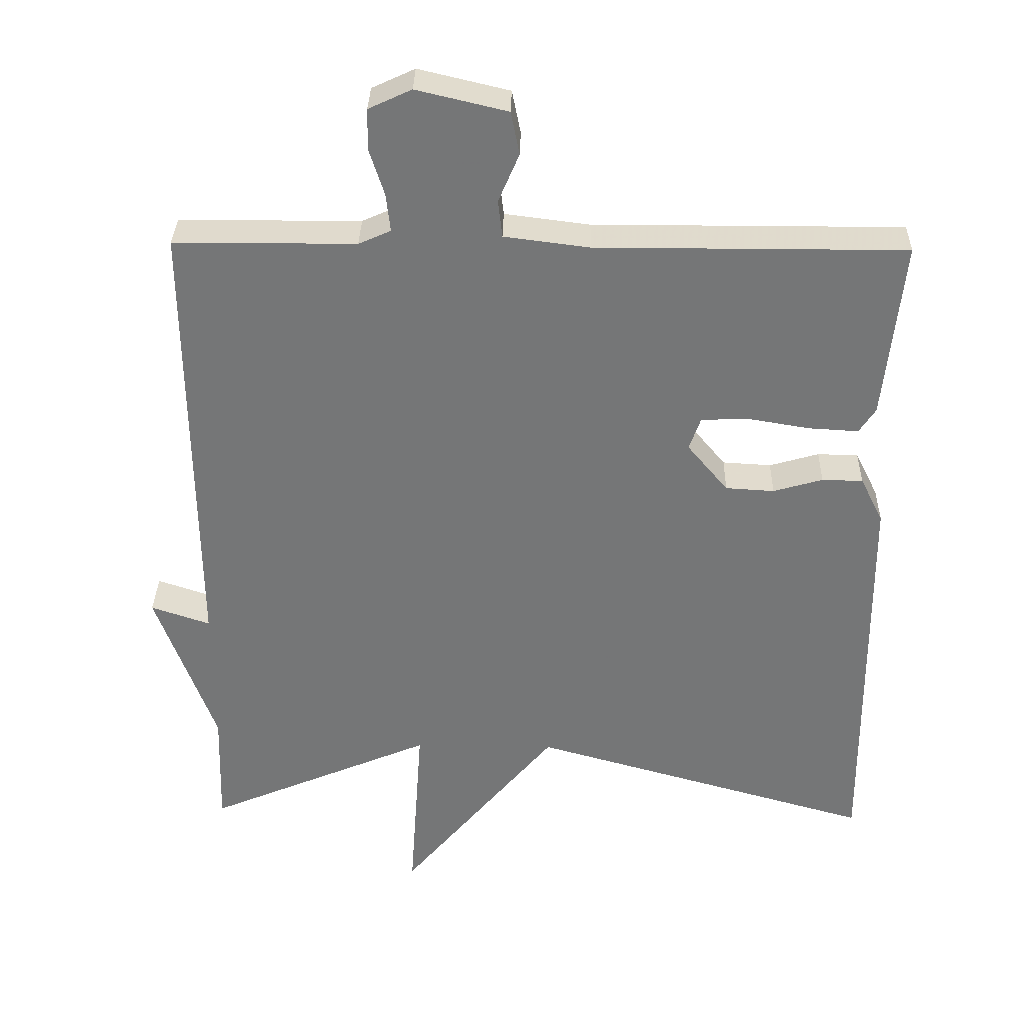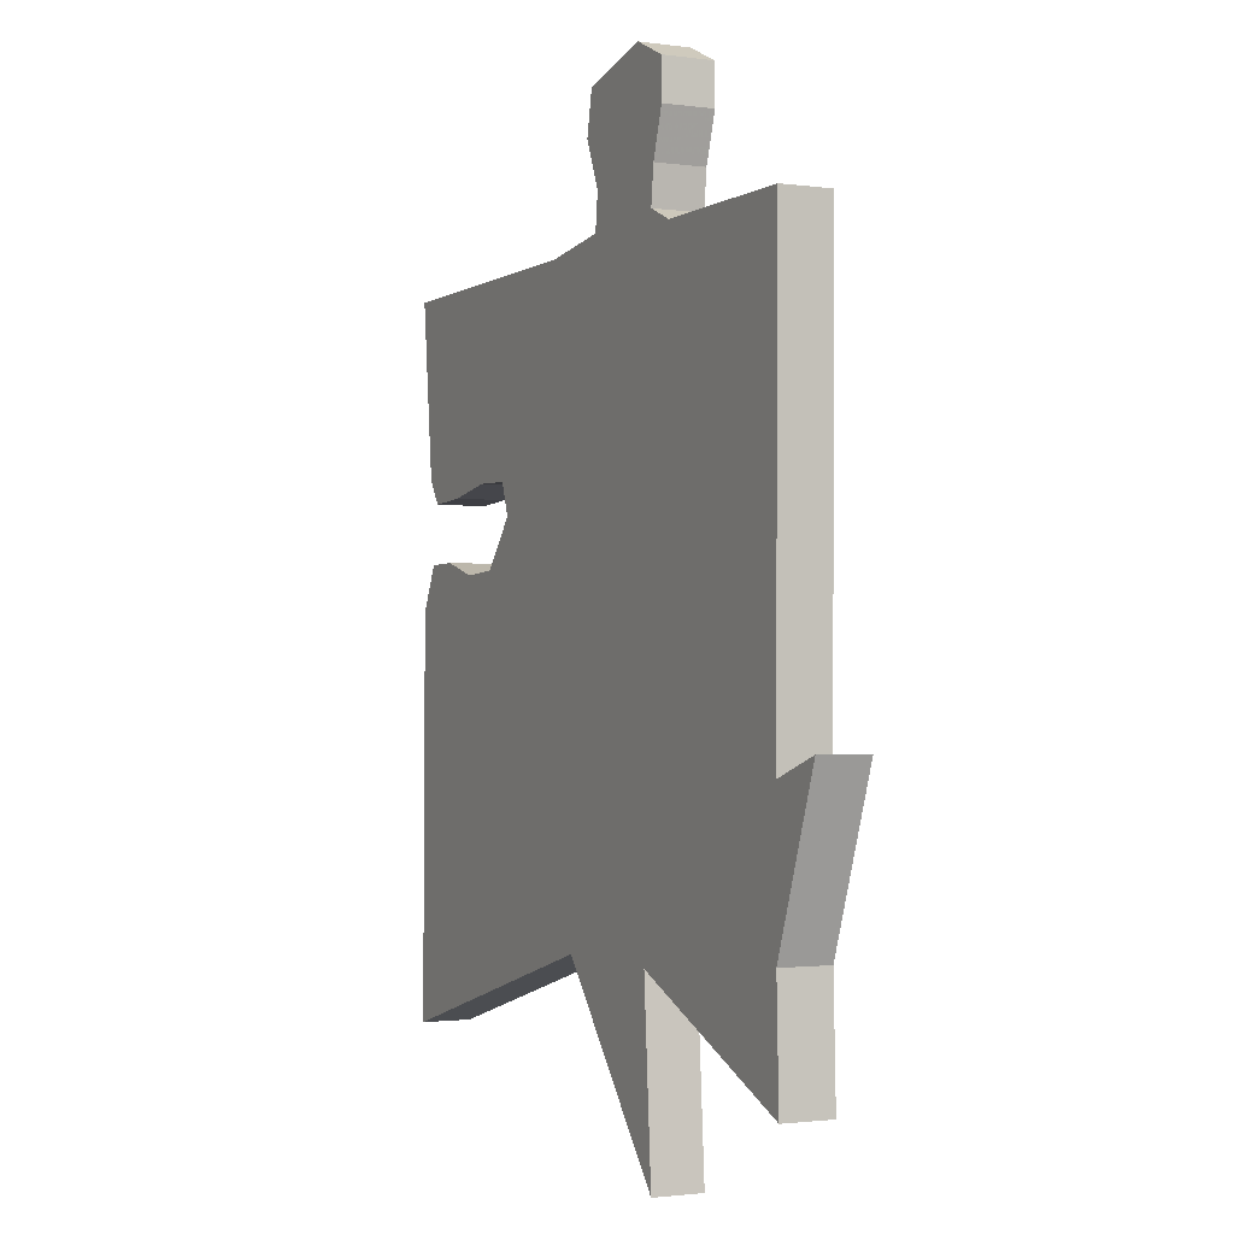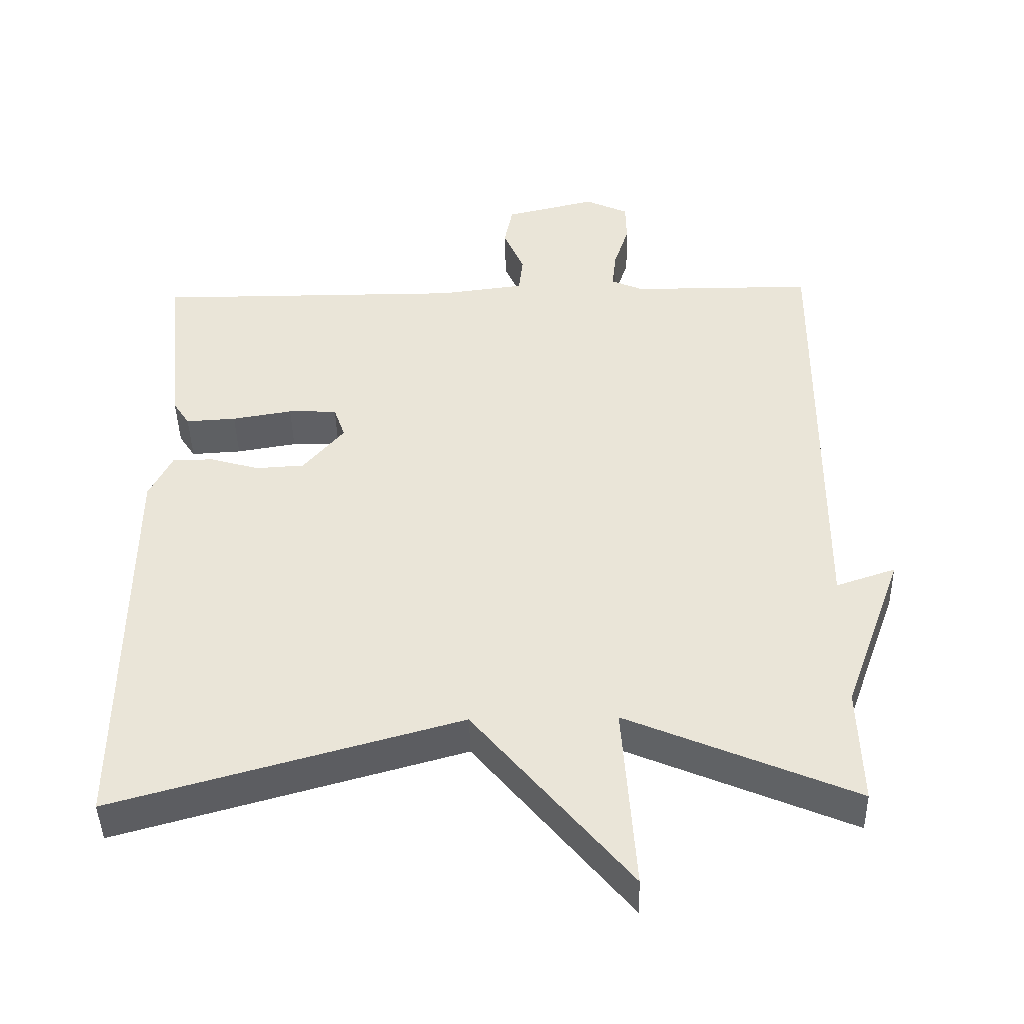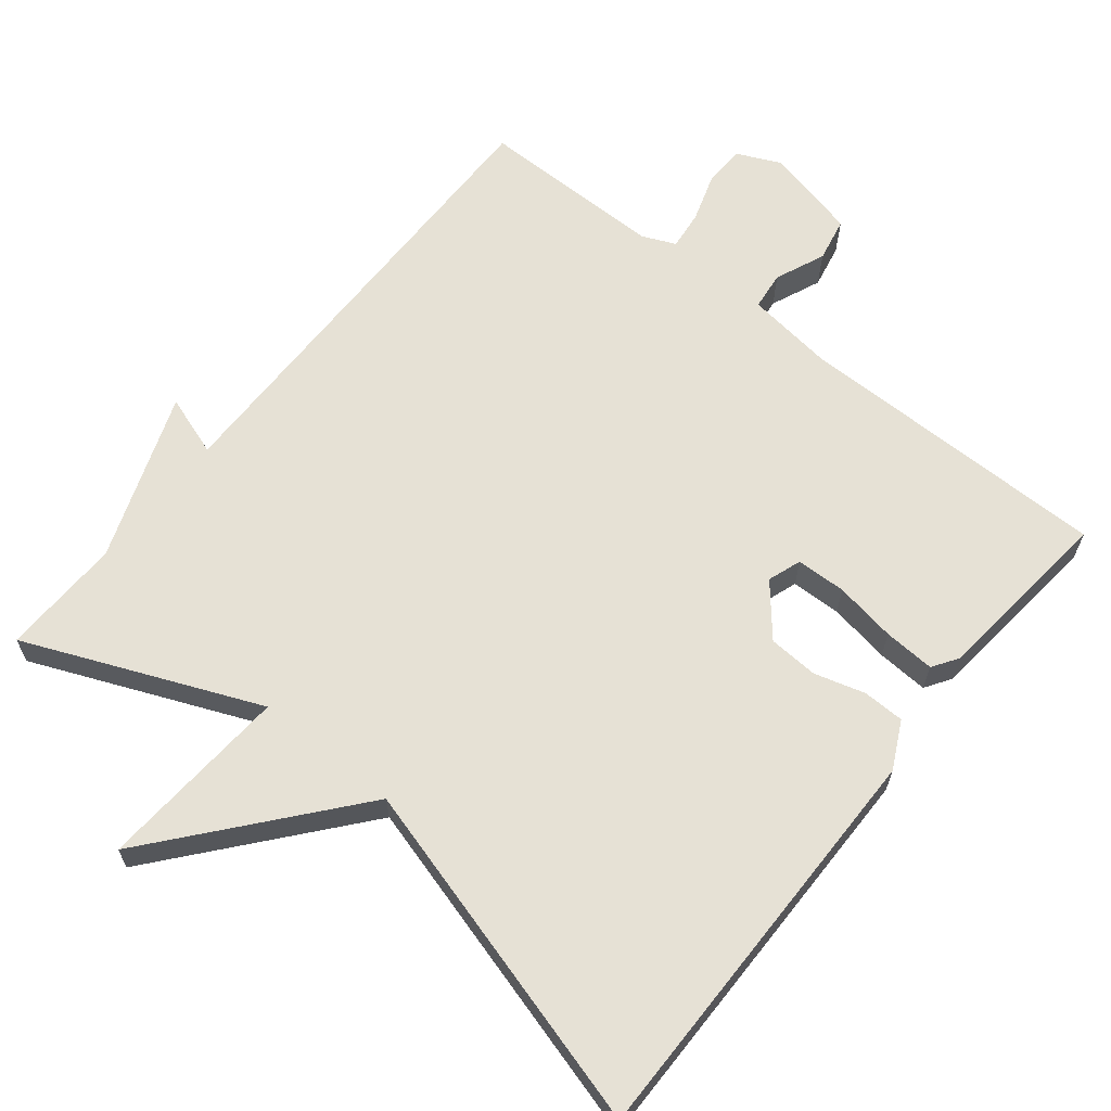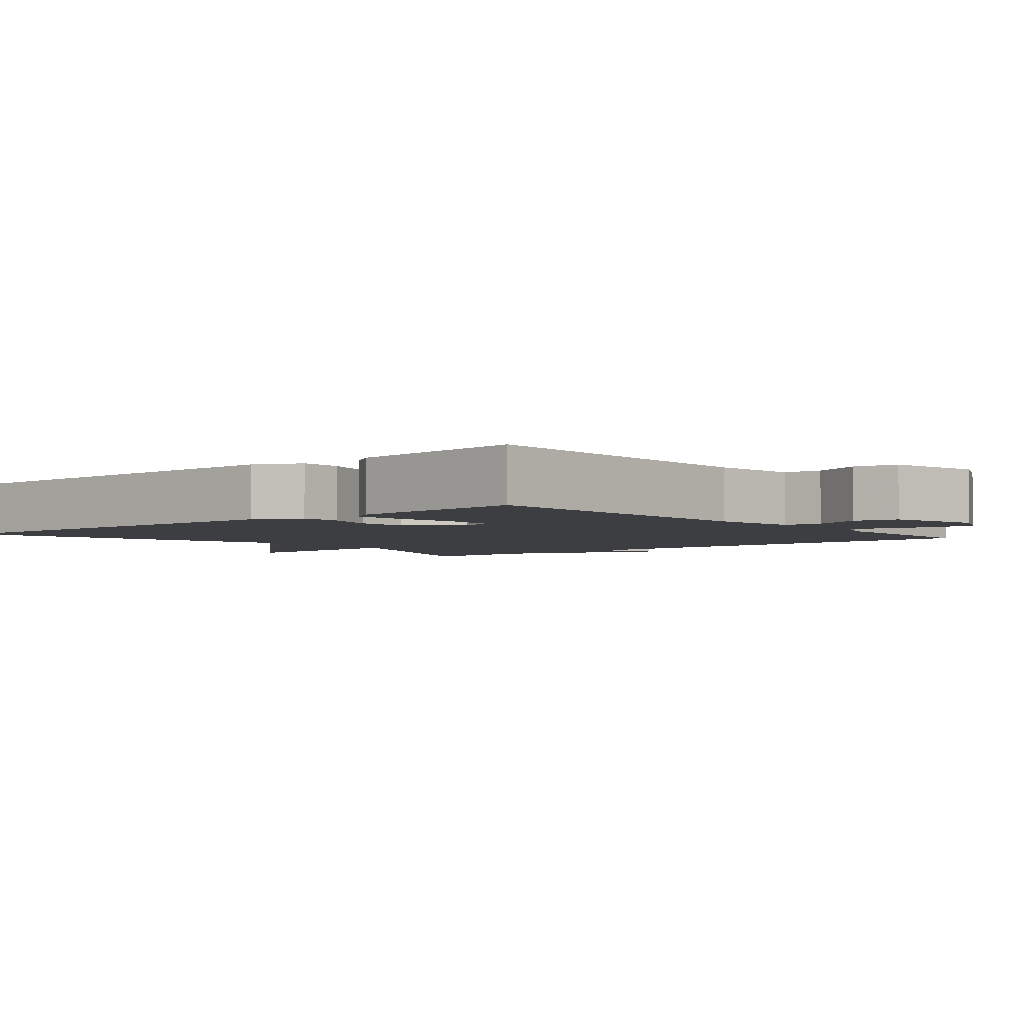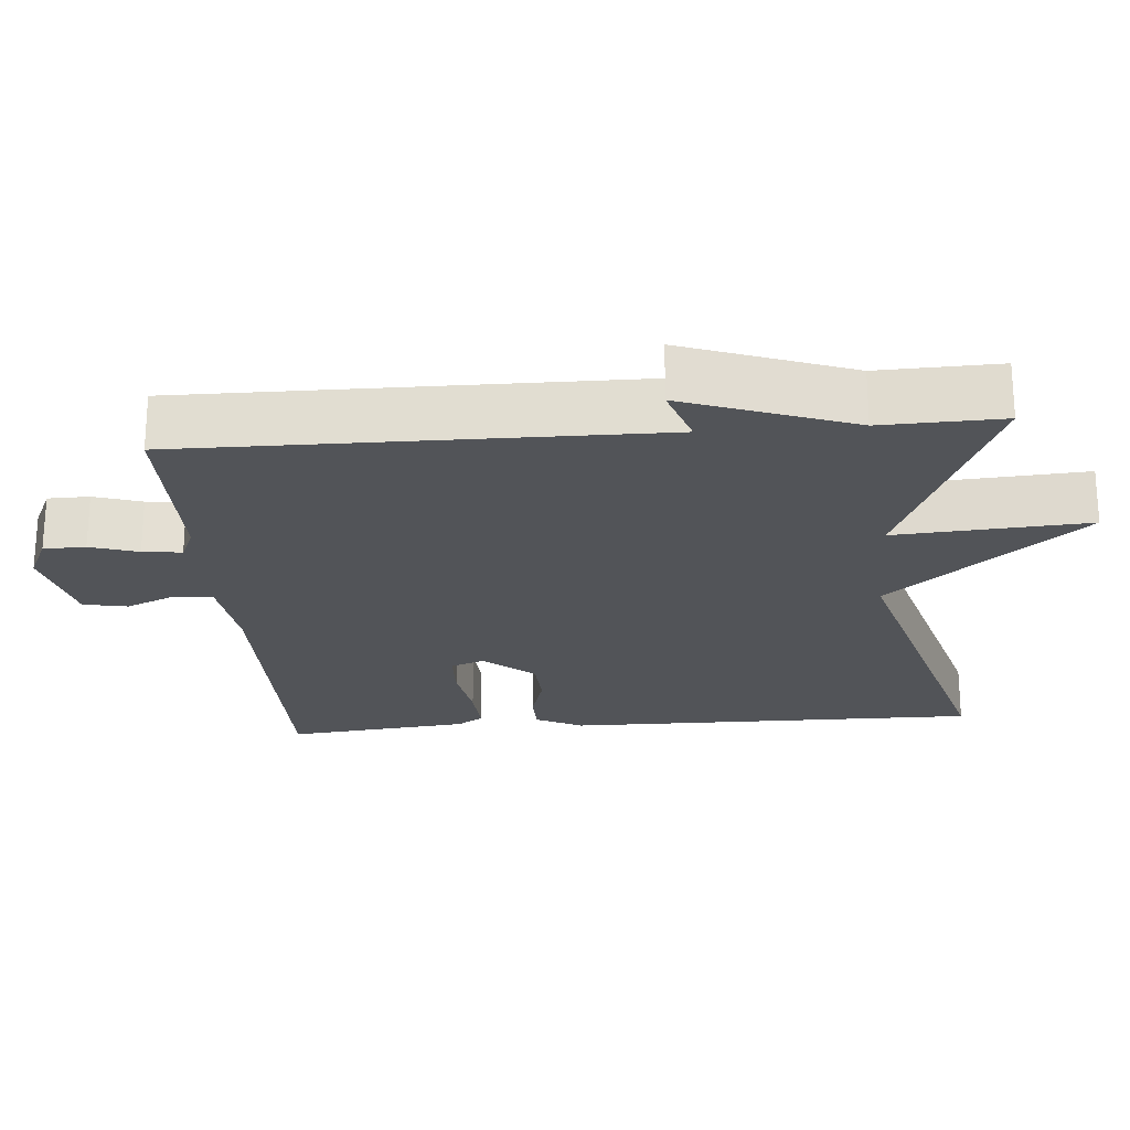
<metadata>
{"format":"obj","ext":"obj","renderer":"f3d","projection":"perspective","resolution":1024,"background":"white","views":[{"elev":33.2,"azim":-178.7,"up":"+Z"},{"elev":-1.6,"azim":63.9,"up":"+Z"},{"elev":-43.5,"azim":1.3,"up":"+Z"},{"elev":64.5,"azim":-141.2,"up":"+Y"},{"elev":-3.5,"azim":-49.6,"up":"+Y"},{"elev":-23.1,"azim":94.7,"up":"+Y"}]}
</metadata>
<code>
v 0.5 0.07 -0.5
v 0.182 0.07 -0.365
v 0.2 0.07 -0.627
v -0.018 0.07 -0.365
v -0.5 0.07 -0.5
v -0.496 0.07 0.068
v -0.464 0.07 0.132
v -0.407 0.07 0.133
v -0.338 0.07 0.113
v -0.27 0.07 0.117
v -0.213 0.07 0.185
v -0.229 0.07 0.231
v -0.297 0.07 0.233
v -0.381 0.07 0.219
v -0.451 0.07 0.215
v -0.474 0.07 0.25
v -0.5 0.07 0.5
v -0.068 0.07 0.499
v 0.051 0.07 0.514
v 0.057 0.07 0.566
v 0.028 0.07 0.634
v 0.04 0.07 0.694
v 0.167 0.07 0.724
v 0.227 0.07 0.696
v 0.228 0.07 0.639
v 0.207 0.07 0.574
v 0.201 0.07 0.521
v 0.246 0.07 0.501
v 0.5 0.07 0.5
v 0.495 0.07 -0.136
v 0.578 0.07 -0.108
v 0.495 0.07 -0.336
v 0.5 0 -0.5
v 0.182 0 -0.365
v 0.2 0 -0.627
v -0.018 0 -0.365
v -0.5 0 -0.5
v -0.496 0 0.068
v -0.464 0 0.132
v -0.407 0 0.133
v -0.338 0 0.113
v -0.27 0 0.117
v -0.213 0 0.185
v -0.229 0 0.231
v -0.297 0 0.233
v -0.381 0 0.219
v -0.451 0 0.215
v -0.474 0 0.25
v -0.5 0 0.5
v -0.068 0 0.499
v 0.051 0 0.514
v 0.057 0 0.566
v 0.028 0 0.634
v 0.04 0 0.694
v 0.167 0 0.724
v 0.227 0 0.696
v 0.228 0 0.639
v 0.207 0 0.574
v 0.201 0 0.521
v 0.246 0 0.501
v 0.5 0 0.5
v 0.495 0 -0.136
v 0.578 0 -0.108
v 0.495 0 -0.336
f 30 31 32
f 28 29 30
f 27 28 30 32
f 24 25 26
f 23 24 26
f 22 23 26
f 21 22 26
f 20 21 26
f 19 20 26 27
f 32 1 2
f 27 32 2
f 19 27 2
f 18 19 2
f 16 17 18
f 15 16 18
f 14 15 18
f 13 14 18
f 7 8 9
f 6 7 9
f 5 6 9
f 4 5 9
f 4 9 10
f 3 4 10 11
f 3 11 12
f 2 3 12
f 18 2 12
f 12 13 18
f 64 63 62
f 62 61 60
f 64 62 60 59
f 58 57 56
f 58 56 55
f 58 55 54
f 58 54 53
f 58 53 52
f 59 58 52 51
f 34 33 64
f 34 64 59
f 34 59 51
f 34 51 50
f 50 49 48
f 50 48 47
f 50 47 46
f 50 46 45
f 41 40 39
f 41 39 38
f 41 38 37
f 41 37 36
f 42 41 36
f 43 42 36 35
f 44 43 35
f 44 35 34
f 44 34 50
f 50 45 44
f 1 33 34 2
f 2 34 35 3
f 3 35 36 4
f 4 36 37 5
f 5 37 38 6
f 6 38 39 7
f 7 39 40 8
f 8 40 41 9
f 9 41 42 10
f 10 42 43 11
f 11 43 44 12
f 12 44 45 13
f 13 45 46 14
f 14 46 47 15
f 15 47 48 16
f 16 48 49 17
f 17 49 50 18
f 18 50 51 19
f 19 51 52 20
f 20 52 53 21
f 21 53 54 22
f 22 54 55 23
f 23 55 56 24
f 24 56 57 25
f 25 57 58 26
f 26 58 59 27
f 27 59 60 28
f 28 60 61 29
f 29 61 62 30
f 30 62 63 31
f 31 63 64 32
f 32 64 33 1

</code>
